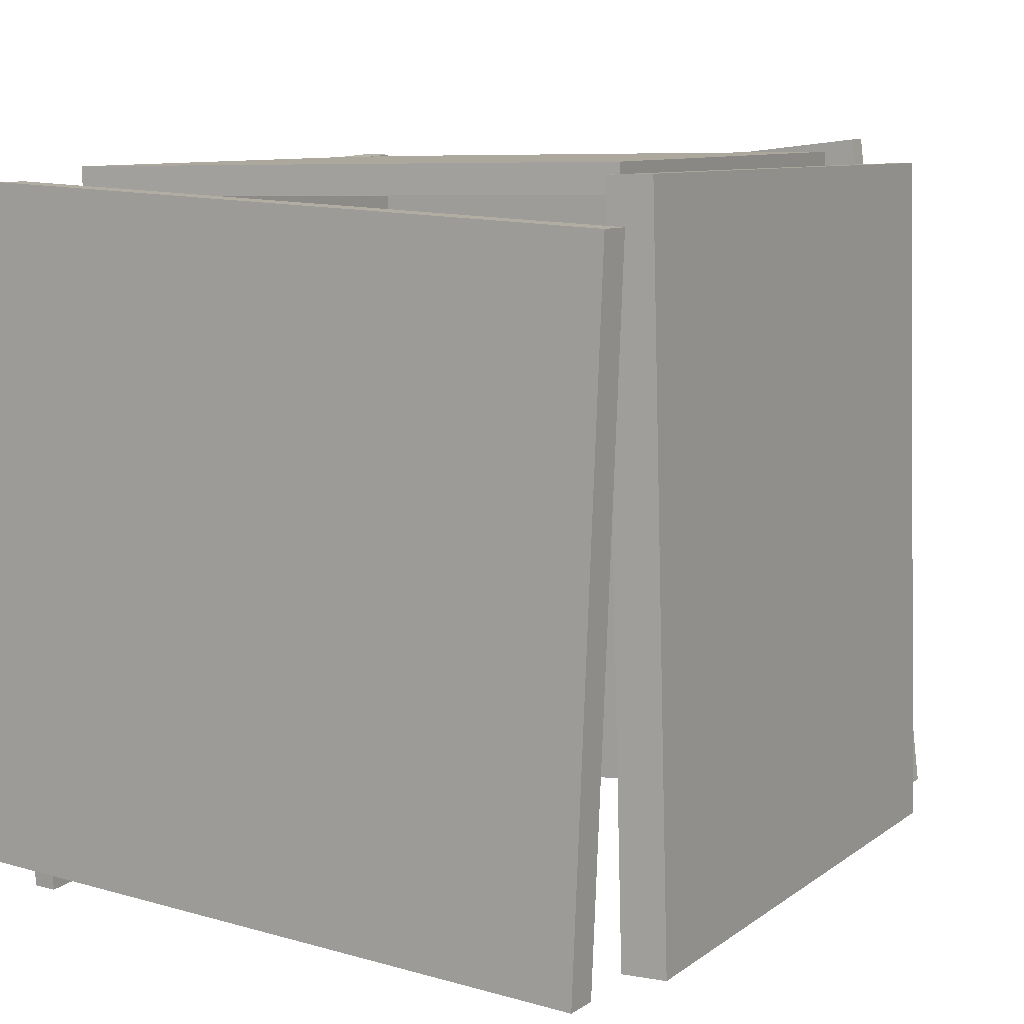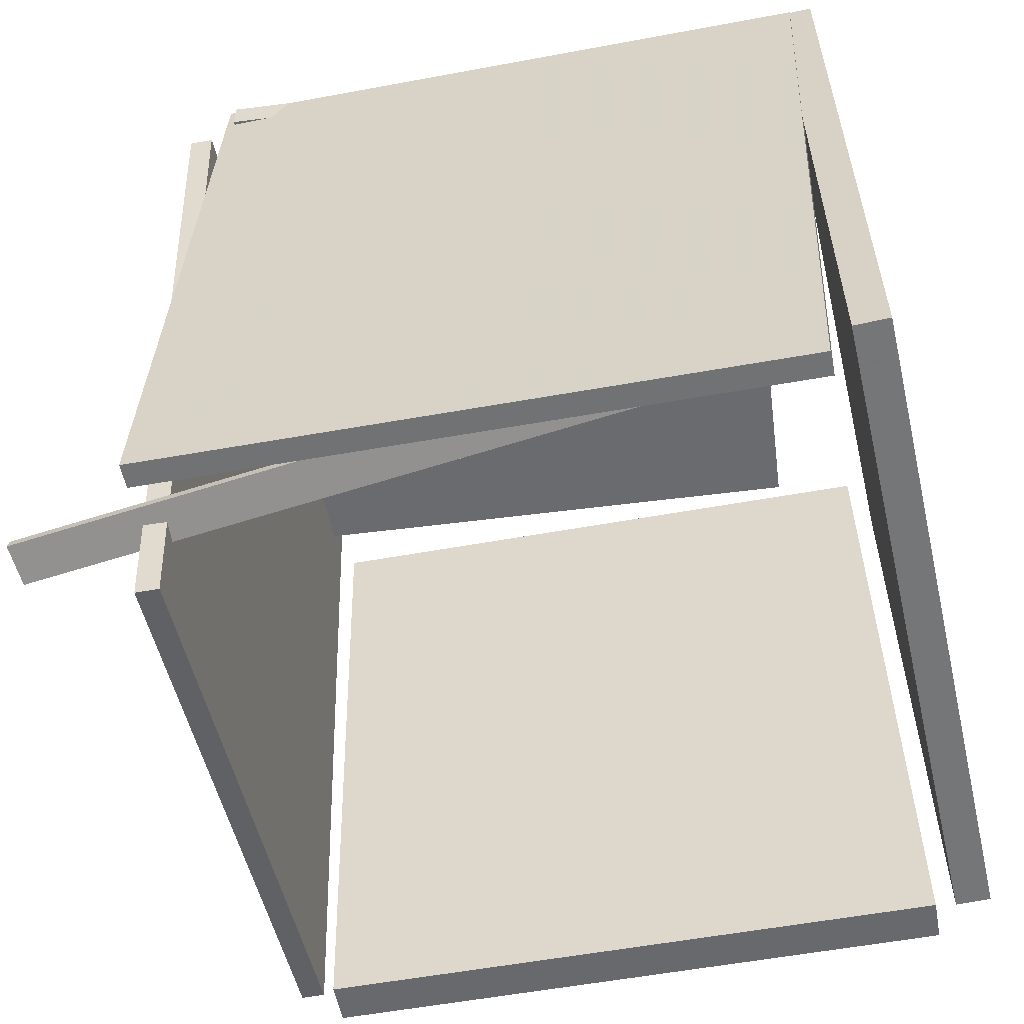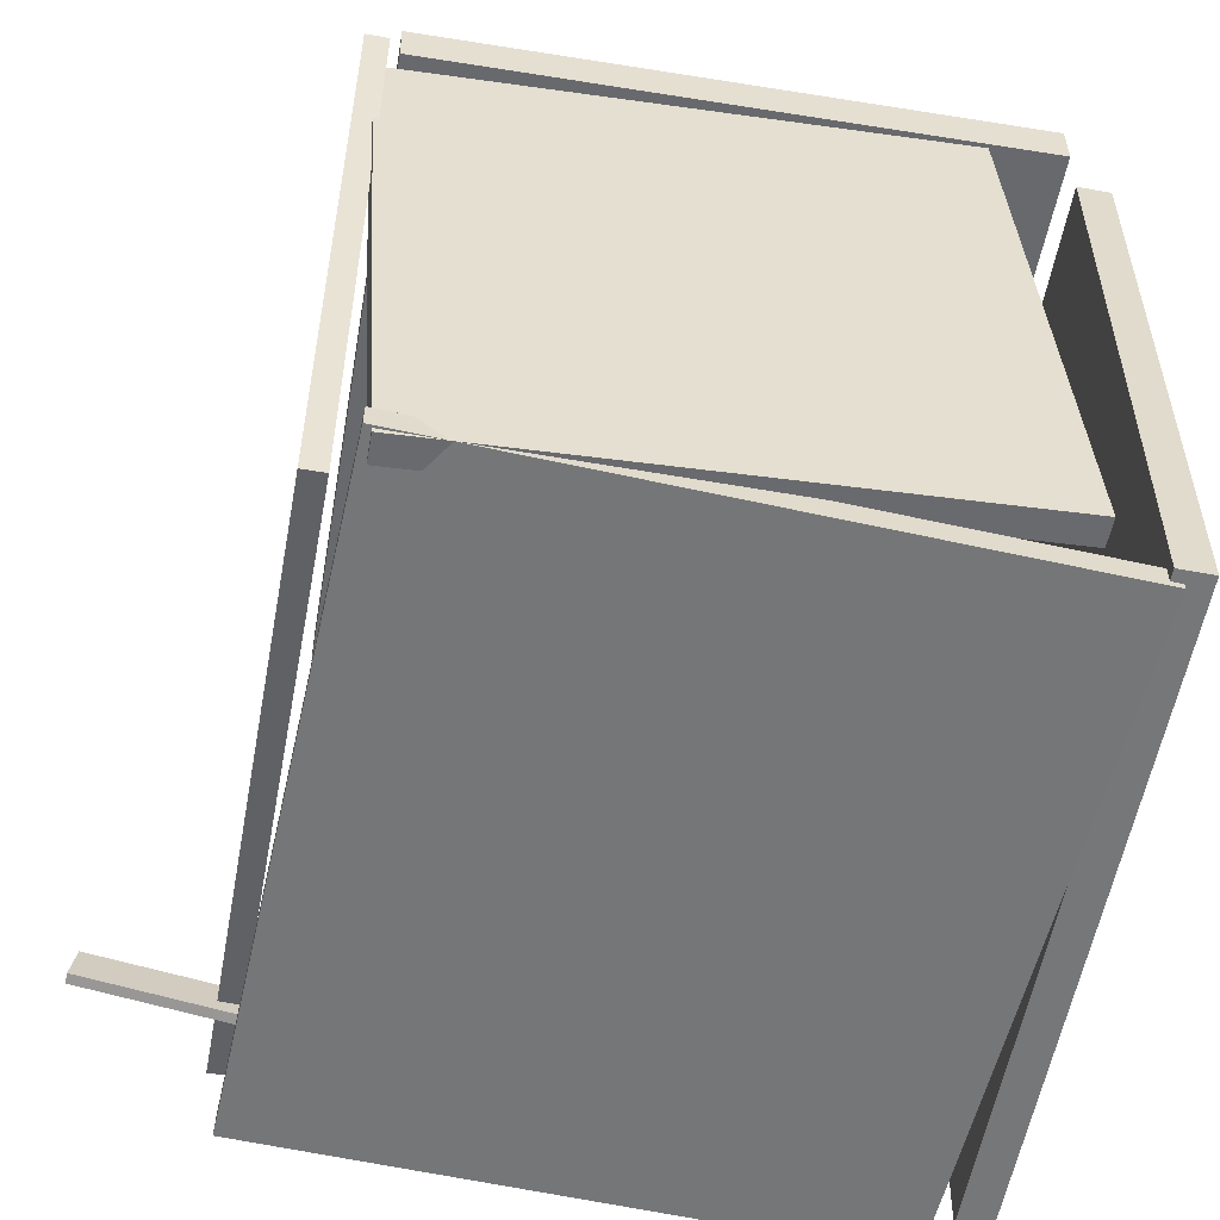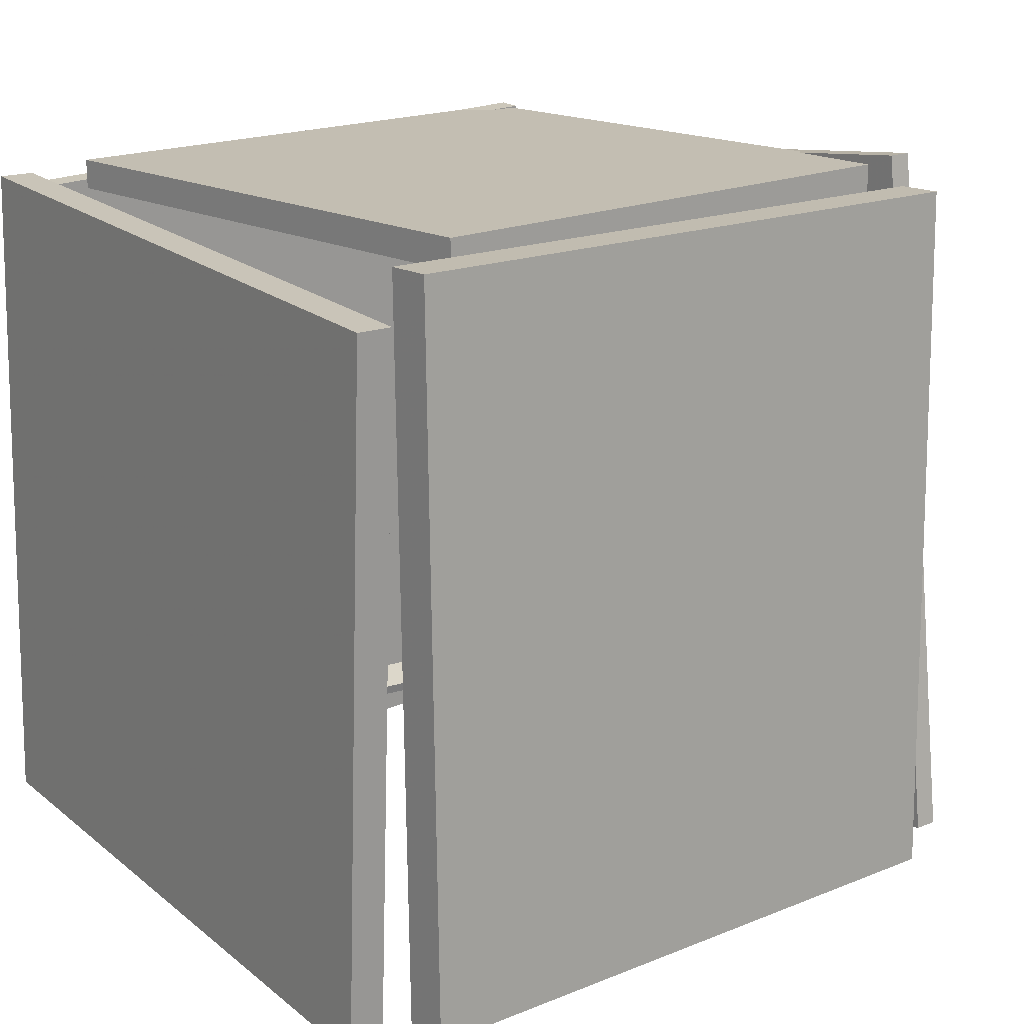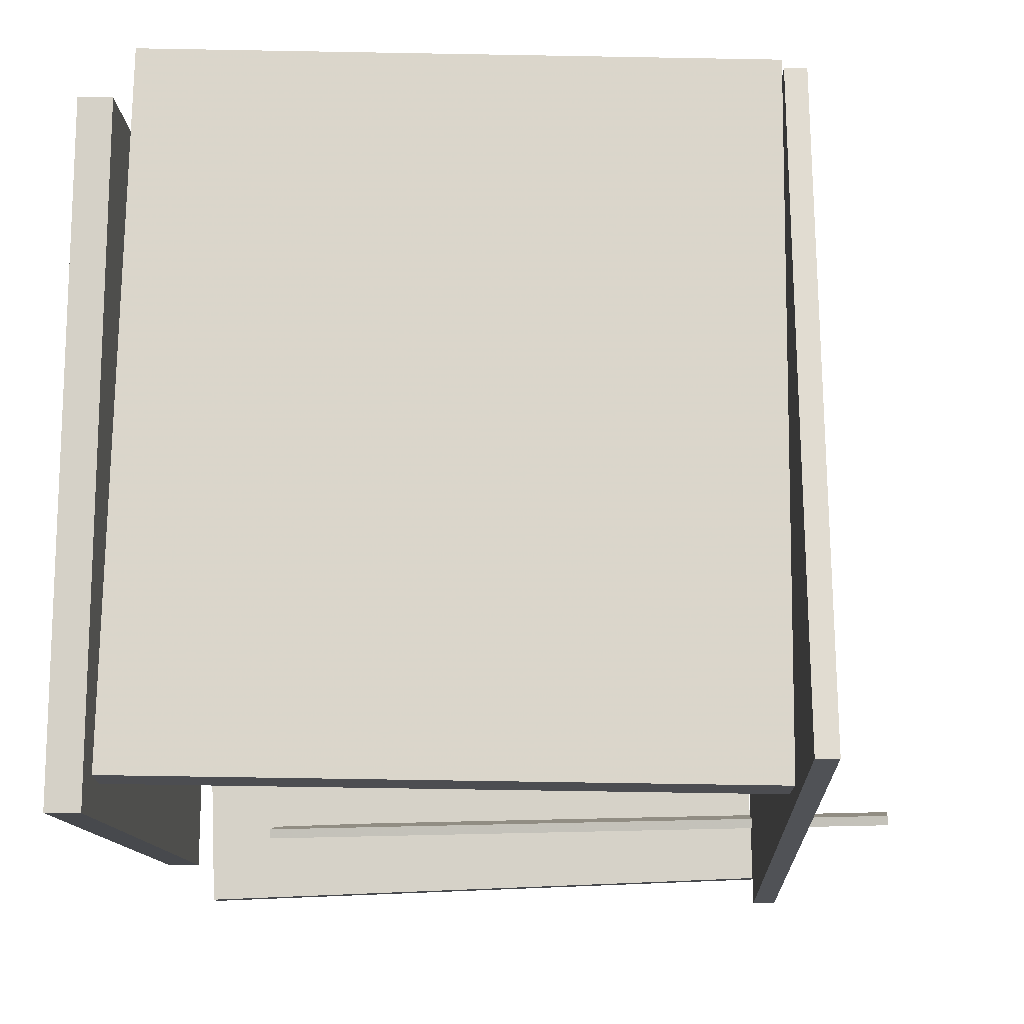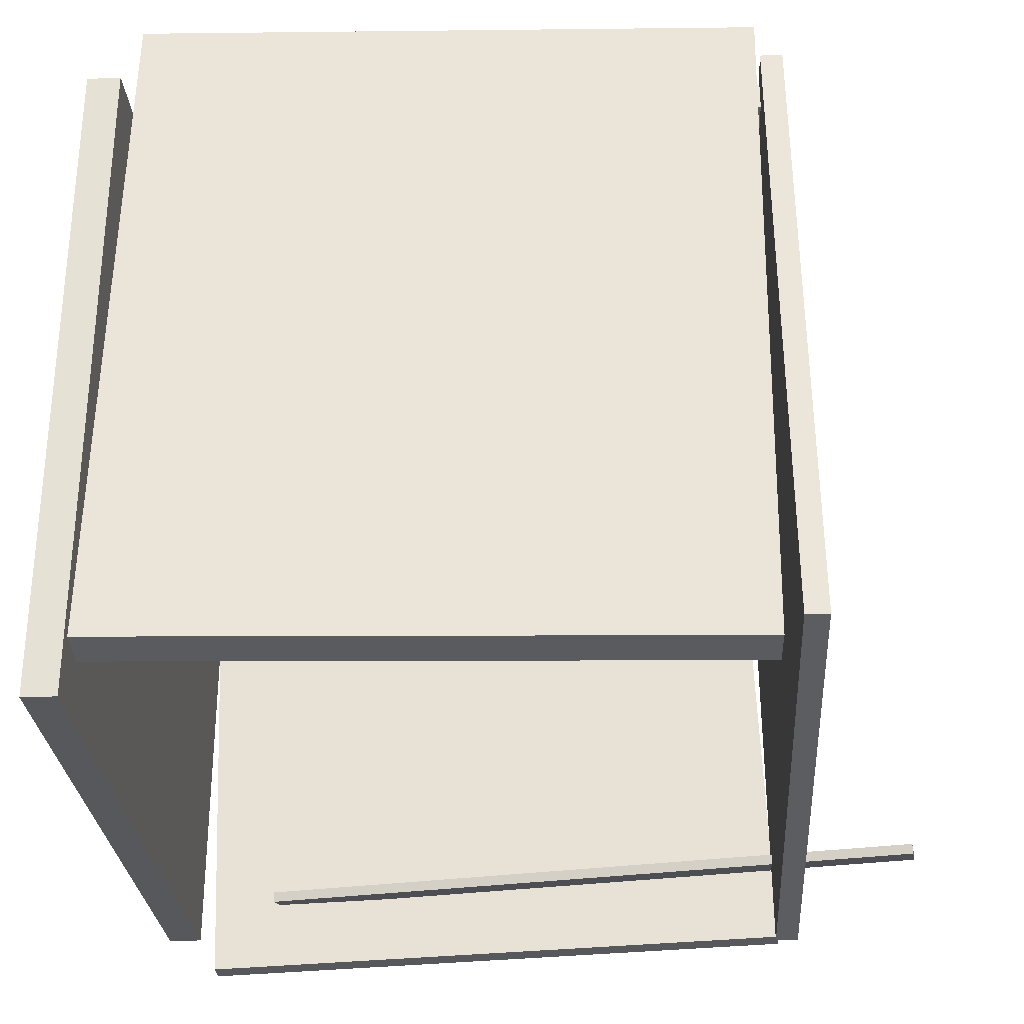
<metadata>
{"format":"obj","ext":"obj","renderer":"f3d","projection":"perspective","resolution":1024,"background":"white","views":[{"elev":9.8,"azim":-59.9,"up":"+Y"},{"elev":-54.5,"azim":-168.7,"up":"+Y"},{"elev":-54.8,"azim":169.3,"up":"+Z"},{"elev":18.6,"azim":-37.8,"up":"+Y"},{"elev":-14.1,"azim":0.2,"up":"+Y"},{"elev":-30.3,"azim":2.7,"up":"+Y"}]}
</metadata>
<code>
v -0.3761 -0.5739 -0.4748
v -0.4124 0.3694 -0.445
v 0.447 -0.5426 -0.4618
v 0.4107 0.4007 -0.432
v -0.3766 -0.5749 -0.4428
v -0.4129 0.3684 -0.4131
v 0.4465 -0.5436 -0.4298
v 0.4102 0.3996 -0.4
f 1.0 7.0 5.0
f 1.0 3.0 7.0
f 1.0 4.0 3.0
f 1.0 2.0 4.0
f 3.0 8.0 7.0
f 3.0 4.0 8.0
f 5.0 7.0 8.0
f 5.0 8.0 6.0
f 1.0 5.0 6.0
f 1.0 6.0 2.0
f 2.0 6.0 8.0
f 2.0 8.0 4.0
v -0.2888 -0.4859 -0.4058
v -0.2893 -0.4725 -0.4028
v -0.2815 -0.4738 -0.4578
v -0.282 -0.4604 -0.4547
v 0.6314 -0.4822 -0.2751
v 0.6309 -0.4688 -0.2721
v 0.6387 -0.47 -0.3271
v 0.6382 -0.4566 -0.324
f 9.0 15.0 13.0
f 9.0 11.0 15.0
f 9.0 12.0 11.0
f 9.0 10.0 12.0
f 11.0 16.0 15.0
f 11.0 12.0 16.0
f 13.0 15.0 16.0
f 13.0 16.0 14.0
f 9.0 13.0 14.0
f 9.0 14.0 10.0
f 10.0 14.0 16.0
f 10.0 16.0 12.0
v 0.4347 0.3353 -0.4274
v 0.4348 -0.5918 -0.3149
v 0.4375 0.4315 0.3656
v 0.4376 -0.4956 0.4781
v 0.4653 0.3352 -0.4275
v 0.4654 -0.5919 -0.3151
v 0.4681 0.4315 0.3655
v 0.4682 -0.4956 0.478
f 17.0 23.0 21.0
f 17.0 19.0 23.0
f 17.0 20.0 19.0
f 17.0 18.0 20.0
f 19.0 24.0 23.0
f 19.0 20.0 24.0
f 21.0 23.0 24.0
f 21.0 24.0 22.0
f 17.0 21.0 22.0
f 17.0 22.0 18.0
f 18.0 22.0 24.0
f 18.0 24.0 20.0
v 0.4006 0.3582 -0.438
v 0.4009 0.3968 -0.4388
v 0.4529 0.375 0.3239
v 0.4532 0.4135 0.323
v -0.3389 0.3649 -0.3874
v -0.3386 0.4035 -0.3882
v -0.2866 0.3817 0.3745
v -0.2864 0.4202 0.3736
f 25.0 31.0 29.0
f 25.0 27.0 31.0
f 25.0 28.0 27.0
f 25.0 26.0 28.0
f 27.0 32.0 31.0
f 27.0 28.0 32.0
f 29.0 31.0 32.0
f 29.0 32.0 30.0
f 25.0 29.0 30.0
f 25.0 30.0 26.0
f 26.0 30.0 32.0
f 26.0 32.0 28.0
v -0.396 0.4094 0.4135
v -0.4081 -0.5206 0.4469
v -0.3951 0.4115 0.4724
v -0.4072 -0.5185 0.5059
v 0.4236 0.3982 0.4007
v 0.4115 -0.5317 0.4341
v 0.4245 0.4003 0.4597
v 0.4124 -0.5296 0.4931
f 33.0 39.0 37.0
f 33.0 35.0 39.0
f 33.0 36.0 35.0
f 33.0 34.0 36.0
f 35.0 40.0 39.0
f 35.0 36.0 40.0
f 37.0 39.0 40.0
f 37.0 40.0 38.0
f 33.0 37.0 38.0
f 33.0 38.0 34.0
f 34.0 38.0 40.0
f 34.0 40.0 36.0
v -0.4049 -0.5198 -0.4688
v -0.4505 -0.5194 -0.4703
v -0.3967 0.3853 -0.4359
v -0.4423 0.3857 -0.4373
v -0.4328 -0.5519 0.42
v -0.4784 -0.5514 0.4186
v -0.4246 0.3532 0.4529
v -0.4702 0.3537 0.4515
f 41.0 47.0 45.0
f 41.0 43.0 47.0
f 41.0 44.0 43.0
f 41.0 42.0 44.0
f 43.0 48.0 47.0
f 43.0 44.0 48.0
f 45.0 47.0 48.0
f 45.0 48.0 46.0
f 41.0 45.0 46.0
f 41.0 46.0 42.0
f 42.0 46.0 48.0
f 42.0 48.0 44.0

</code>
